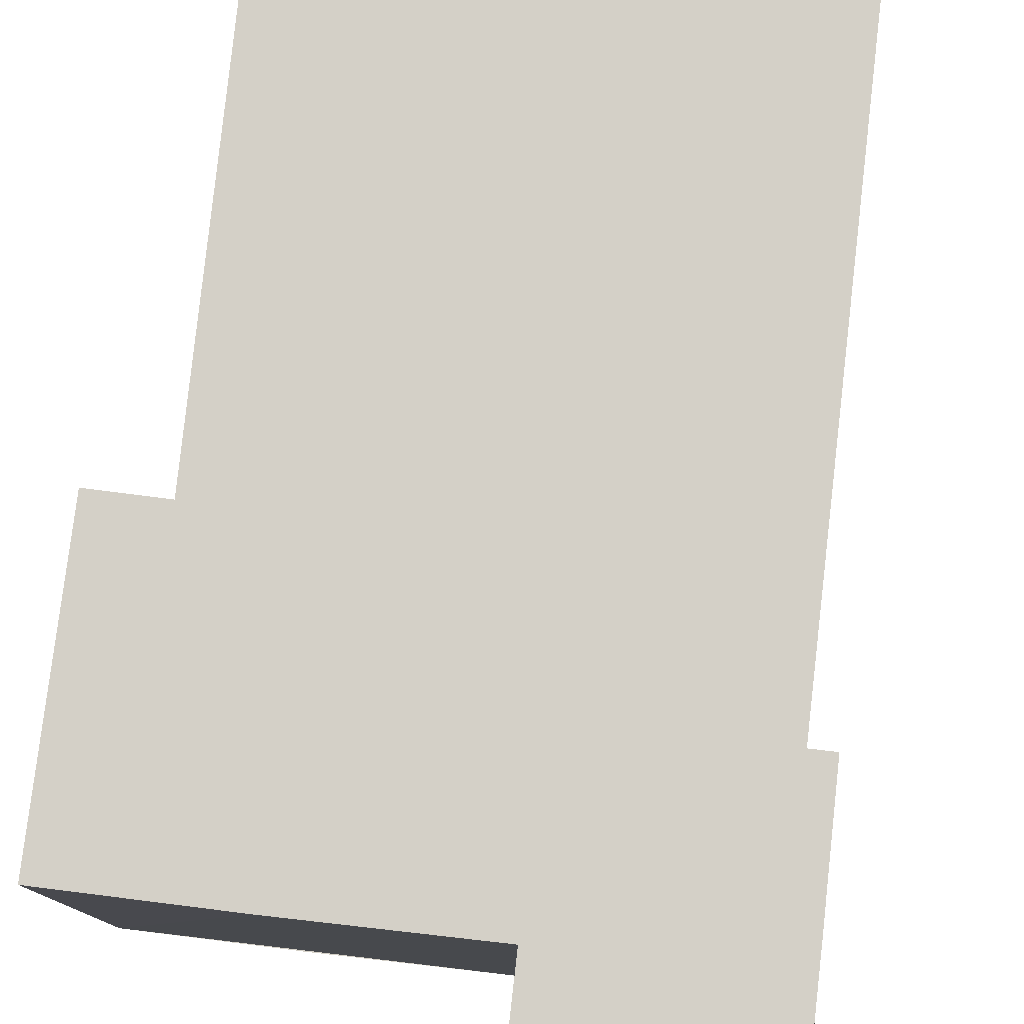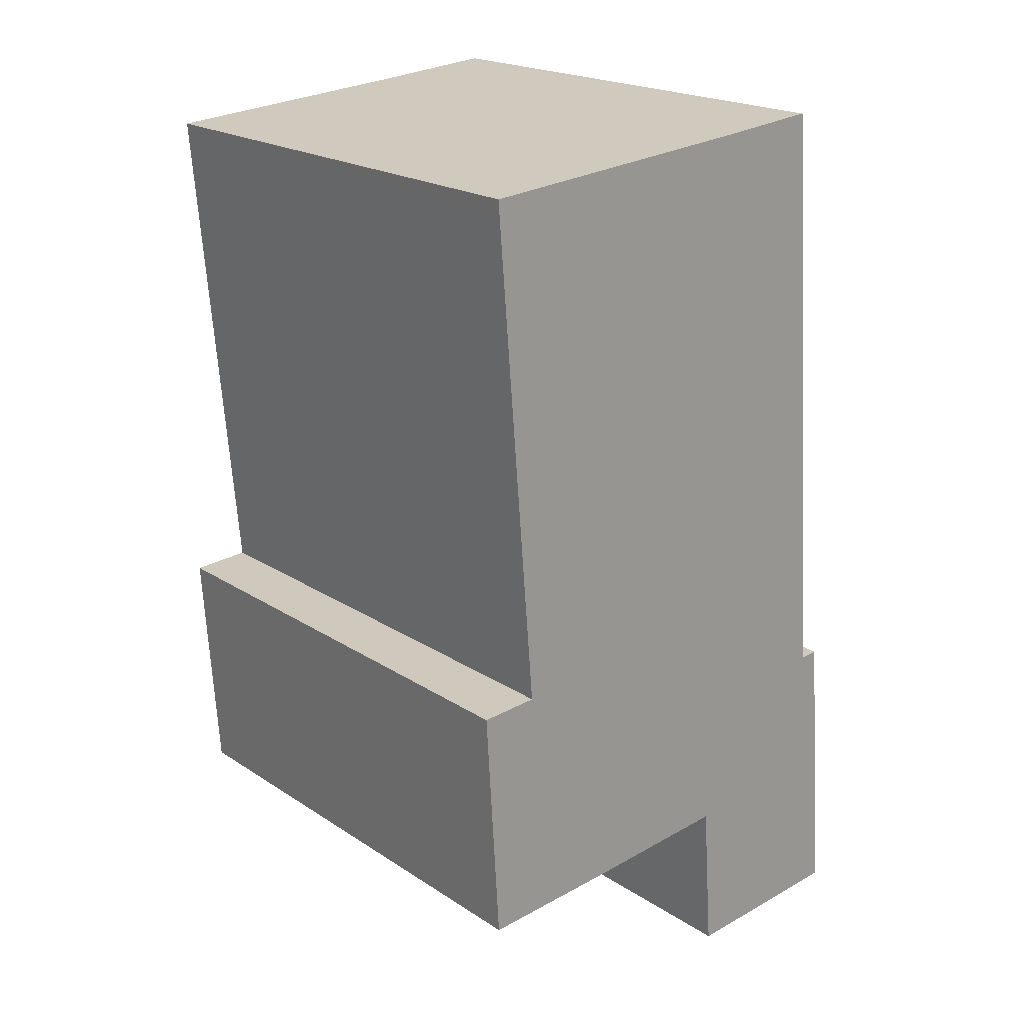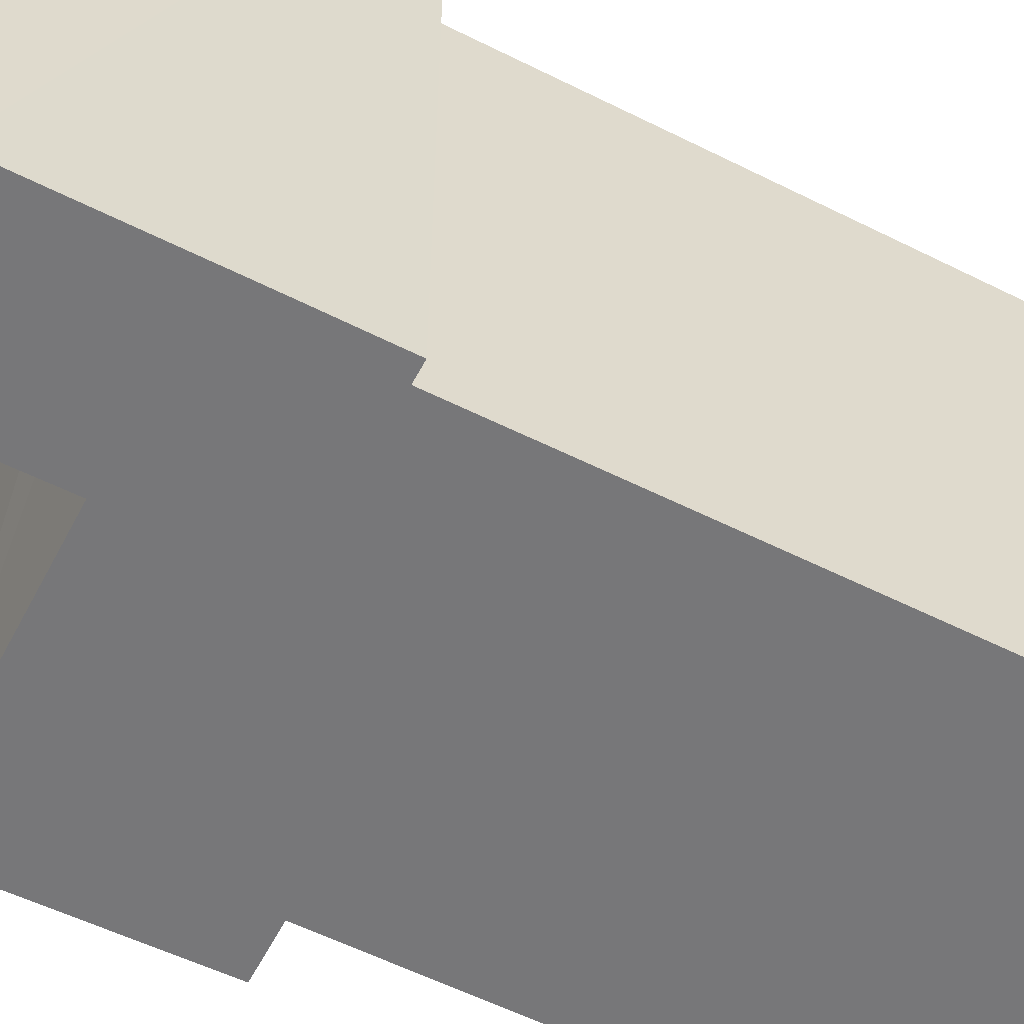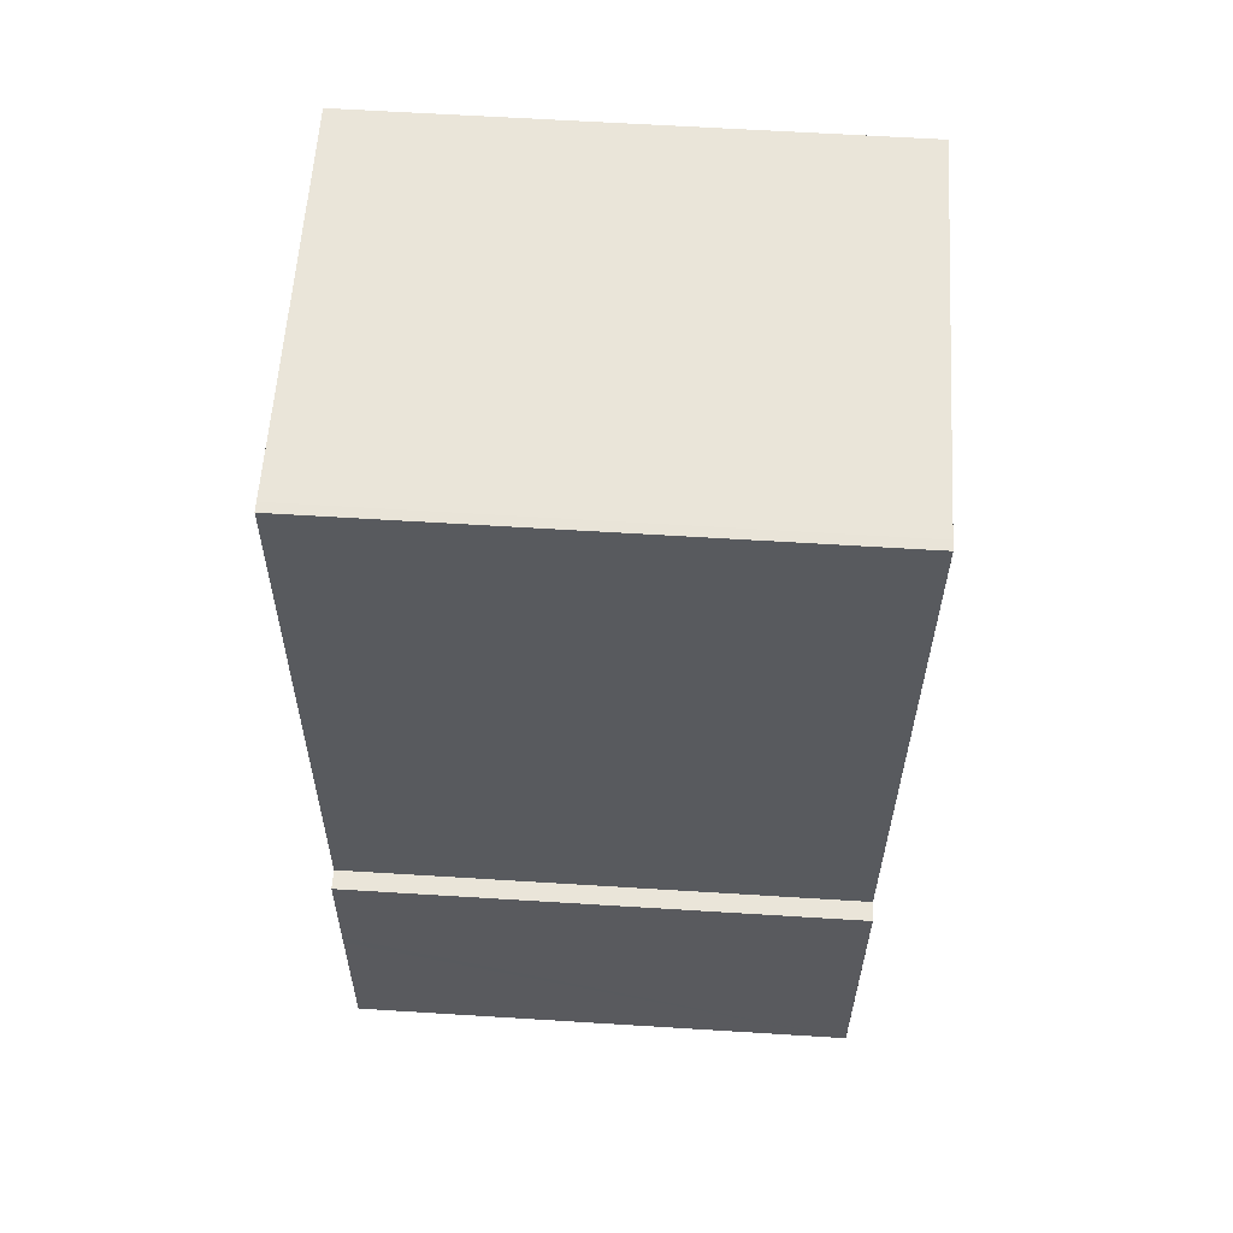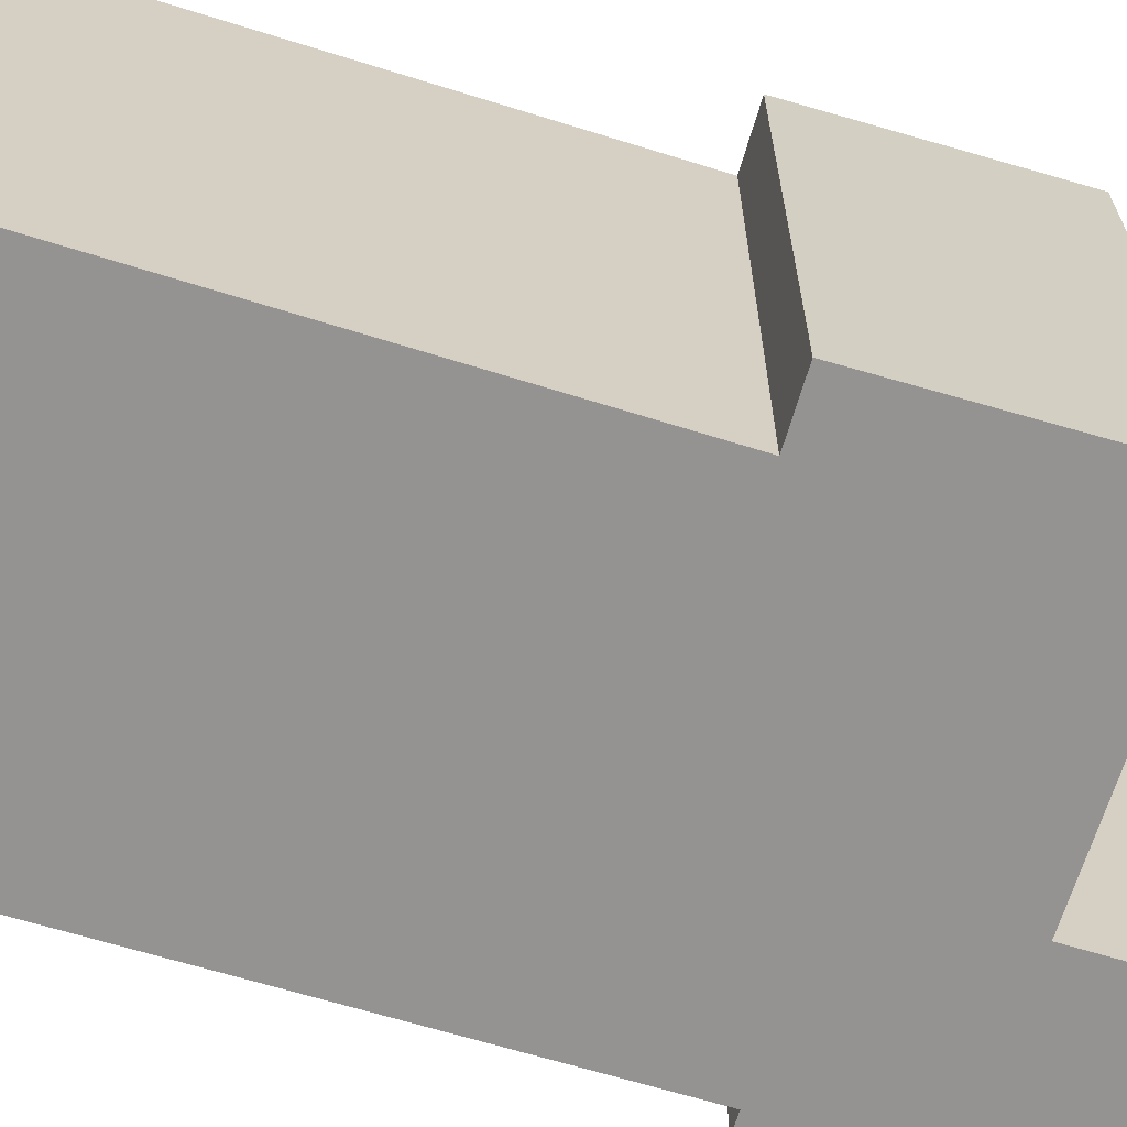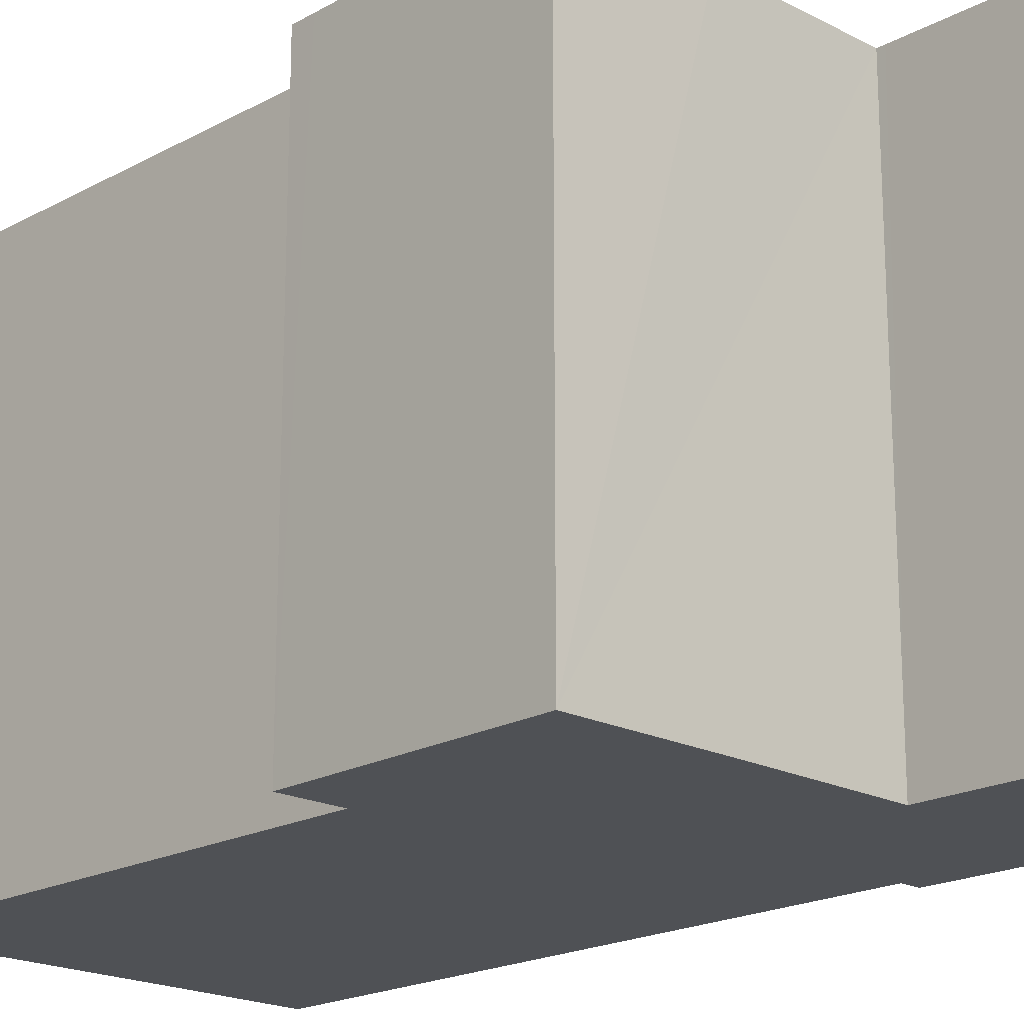
<metadata>
{"format":"obj","ext":"obj","renderer":"f3d","projection":"perspective","resolution":1024,"background":"white","views":[{"elev":79.9,"azim":-169.1,"up":"+Y"},{"elev":20.7,"azim":139.3,"up":"+Z"},{"elev":-57.2,"azim":-113.1,"up":"+Y"},{"elev":63.2,"azim":-86.4,"up":"+Z"},{"elev":-66.8,"azim":77.4,"up":"+Y"},{"elev":-19.5,"azim":140.1,"up":"+Y"}]}
</metadata>
<code>
v  0.189 6.681 2.389
v  0.31 6.681 3.85
v  0.566 6.681 3.83
v  1.302 6.681 11.8
v  1.177 6.681 11.81
v  2.438 6.681 11.7
v  2.859 6.681 11.67
v  6.378 6.681 11.39
v  6.36 6.681 11.17
v  6.334 6.681 10.86
v  5.919 6.681 5.875
v  5.832 6.681 4.831
v  6.598 6.681 4.782
v  6.58 6.681 4.489
v  6.399 6.681 1.625
v  0.177 6.681 2.232
v  2.498 6.681 1.906
v  0.158 6.681 1.989
v  4.555 6.681 1.746
v  0 6.681 4.091e-16
v  2.49 6.681 1.807
v  2.338 6.681 -0.162
v  0.31 -2.357e-16 3.85
v  0.566 -2.345e-16 3.83
v  1.177 -7.23e-16 11.81
v  1.302 -7.226e-16 11.8
v  2.859 -7.143e-16 11.67
v  6.378 -6.975e-16 11.39
v  2.438 -7.164e-16 11.7
v  5.832 -2.958e-16 4.831
v  6.598 -2.928e-16 4.782
v  0 0 0
v  0.158 -1.218e-16 1.989
v  0.177 -1.367e-16 2.232
v  0.189 -1.463e-16 2.389
v  6.36 -6.841e-16 11.17
v  6.334 -6.65e-16 10.86
v  5.919 -3.597e-16 5.875
v  6.399 -9.95e-17 1.625
v  6.58 -2.749e-16 4.489
v  2.498 -1.167e-16 1.906
v  2.338 9.92e-18 -0.162
v  2.49 -1.106e-16 1.807
v  4.555 -1.069e-16 1.746
g defaultobject
f 1 2 3
f 4 3 5
f 3 4 6
f 3 6 7
f 3 7 8
f 3 8 9
f 3 9 10
f 3 10 11
f 3 11 12
f 3 12 13
f 3 13 14
f 3 14 15
f 3 15 1
f 1 15 16
f 16 15 17
f 16 17 18
f 17 15 19
f 17 20 18
f 20 17 21
f 20 21 22
f 23 3 2
f 3 23 24
f 25 4 5
f 4 25 26
f 26 6 4
f 6 26 7
f 7 26 8
f 8 26 27
f 8 27 28
f 27 26 29
f 30 13 12
f 13 30 31
f 24 5 3
f 5 24 25
f 32 18 20
f 18 32 16
f 16 32 1
f 1 32 2
f 2 32 23
f 23 32 33
f 23 33 34
f 23 34 35
f 28 9 8
f 9 28 10
f 10 28 11
f 11 28 12
f 12 28 30
f 30 28 36
f 30 36 37
f 30 37 38
f 31 14 13
f 14 31 15
f 15 31 39
f 39 31 40
f 41 21 17
f 21 41 22
f 22 41 42
f 42 41 43
f 39 19 15
f 19 39 17
f 17 39 41
f 41 39 44
f 42 20 22
f 20 42 32
f 40 44 39
f 44 40 41
f 41 40 31
f 43 32 42
f 32 43 33
f 33 43 41
f 33 41 31
f 33 31 30
f 33 30 38
f 33 38 34
f 34 38 37
f 34 37 35
f 35 37 24
f 24 37 25
f 25 37 36
f 25 36 29
f 29 36 27
f 27 36 28
f 25 29 26
f 23 35 24

</code>
